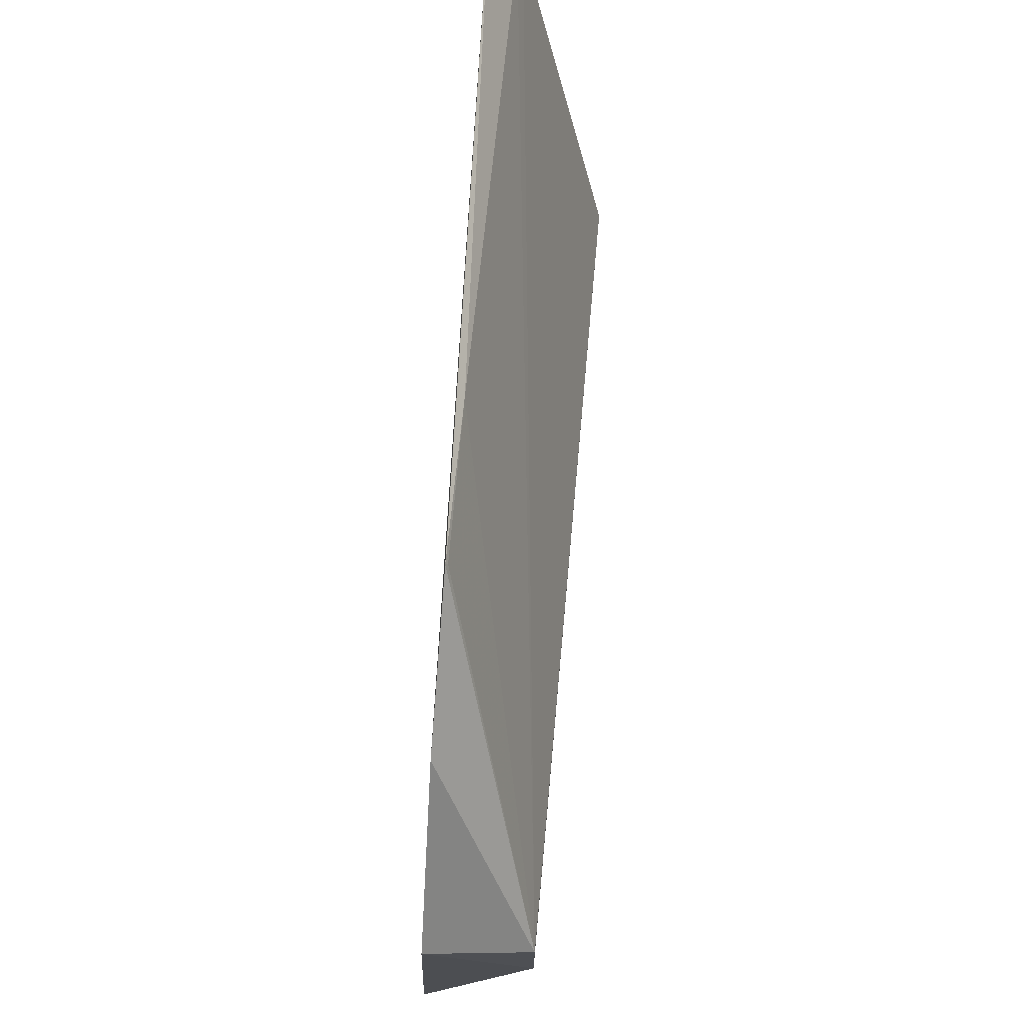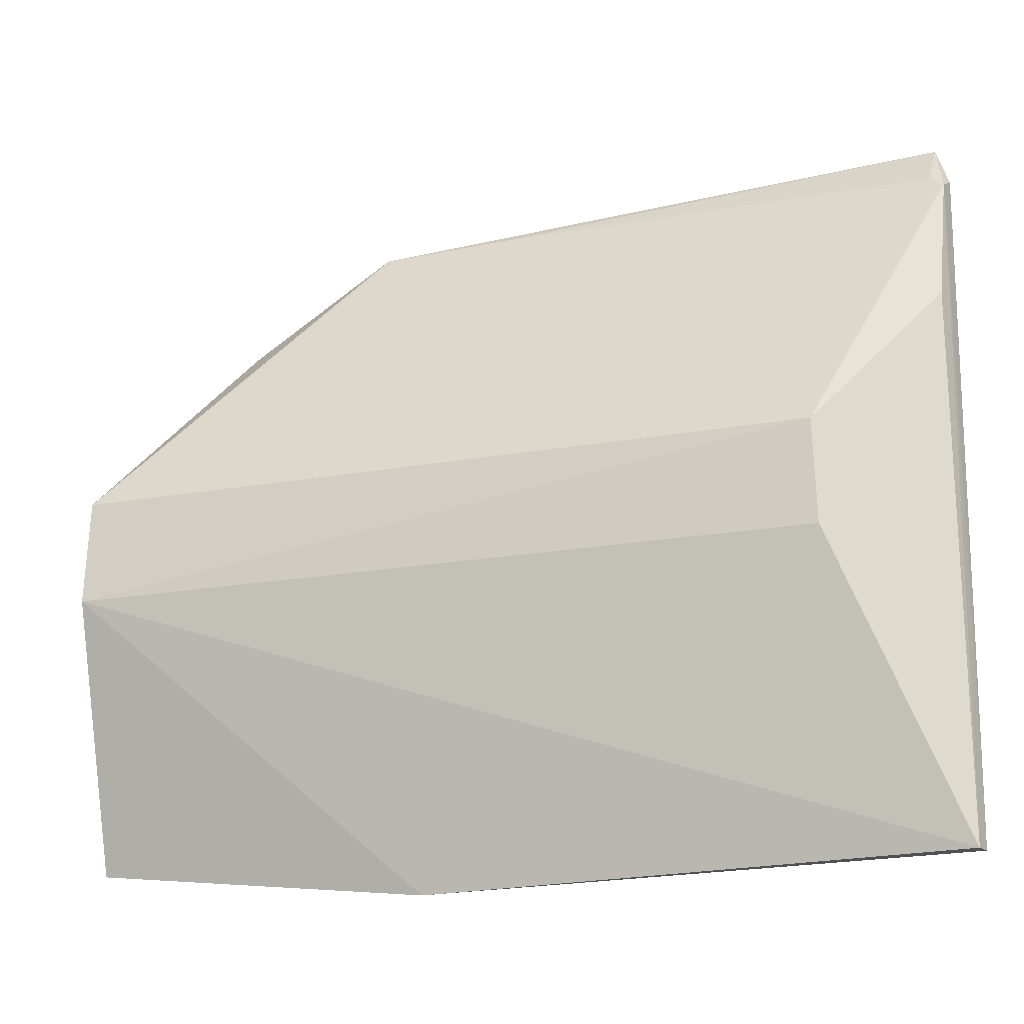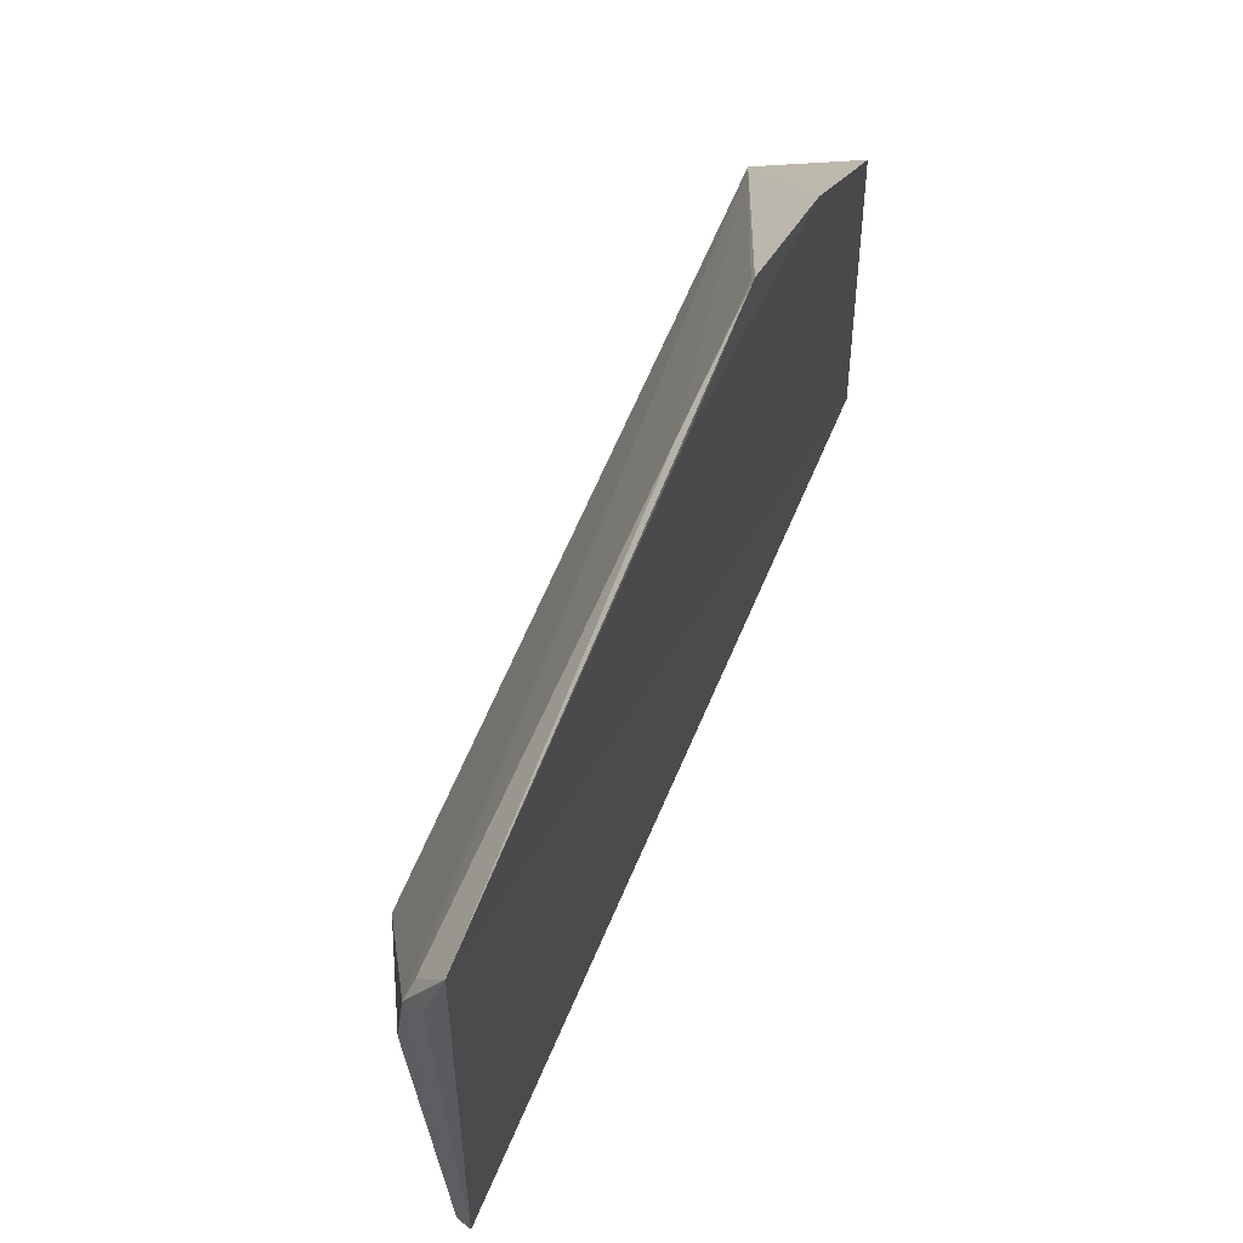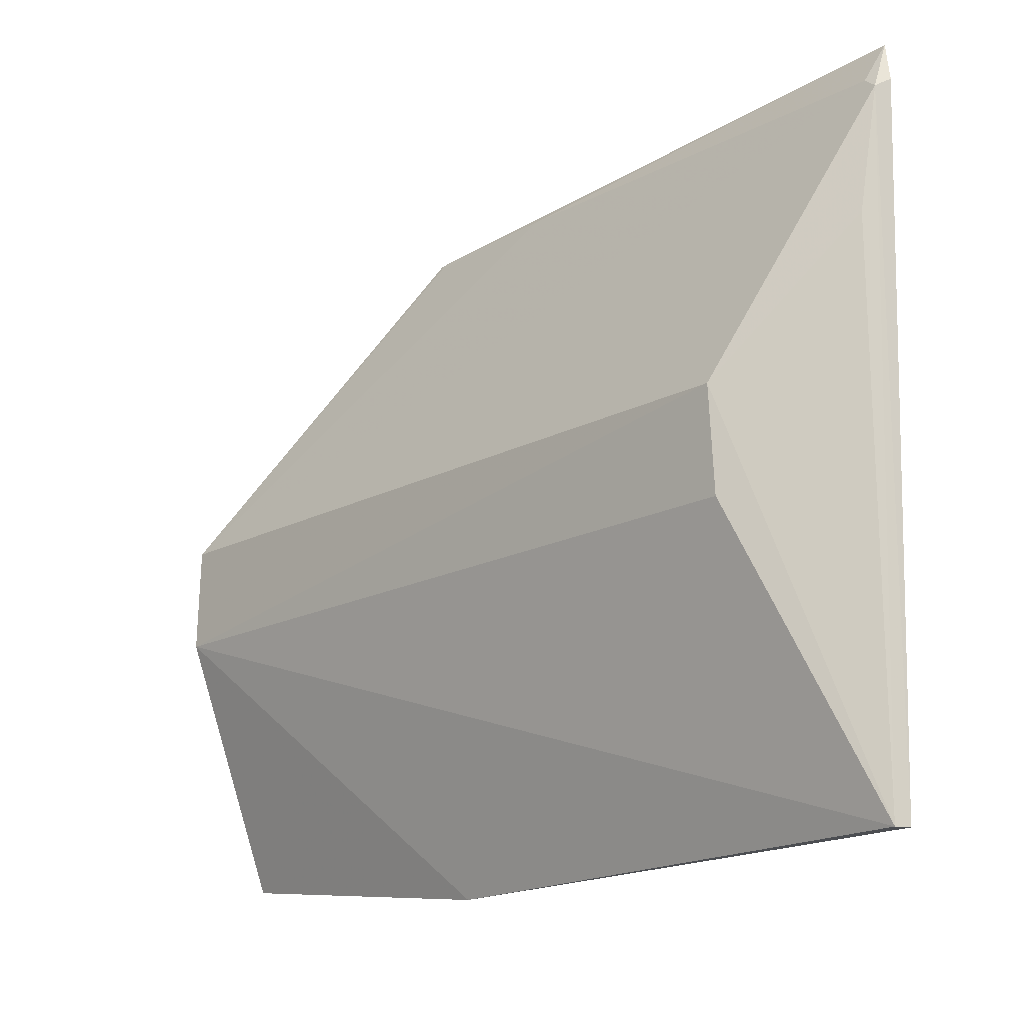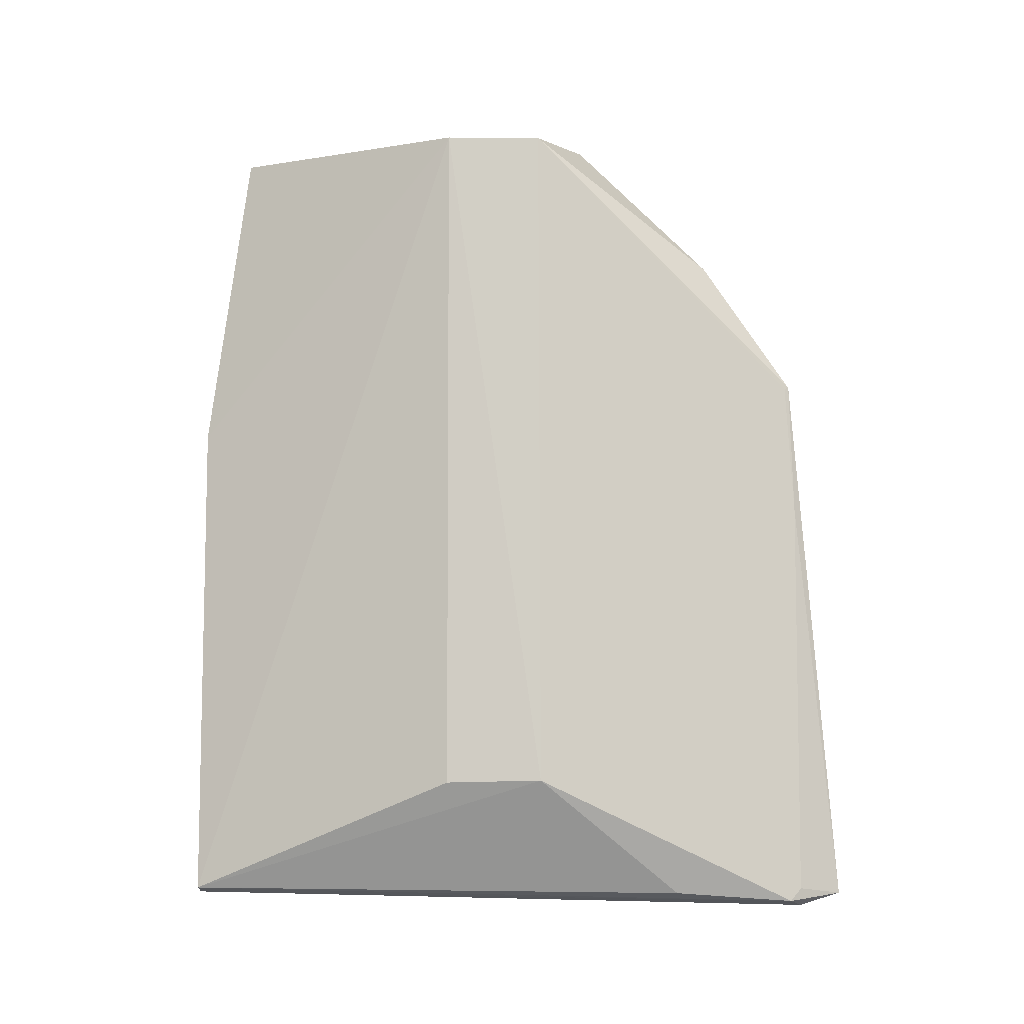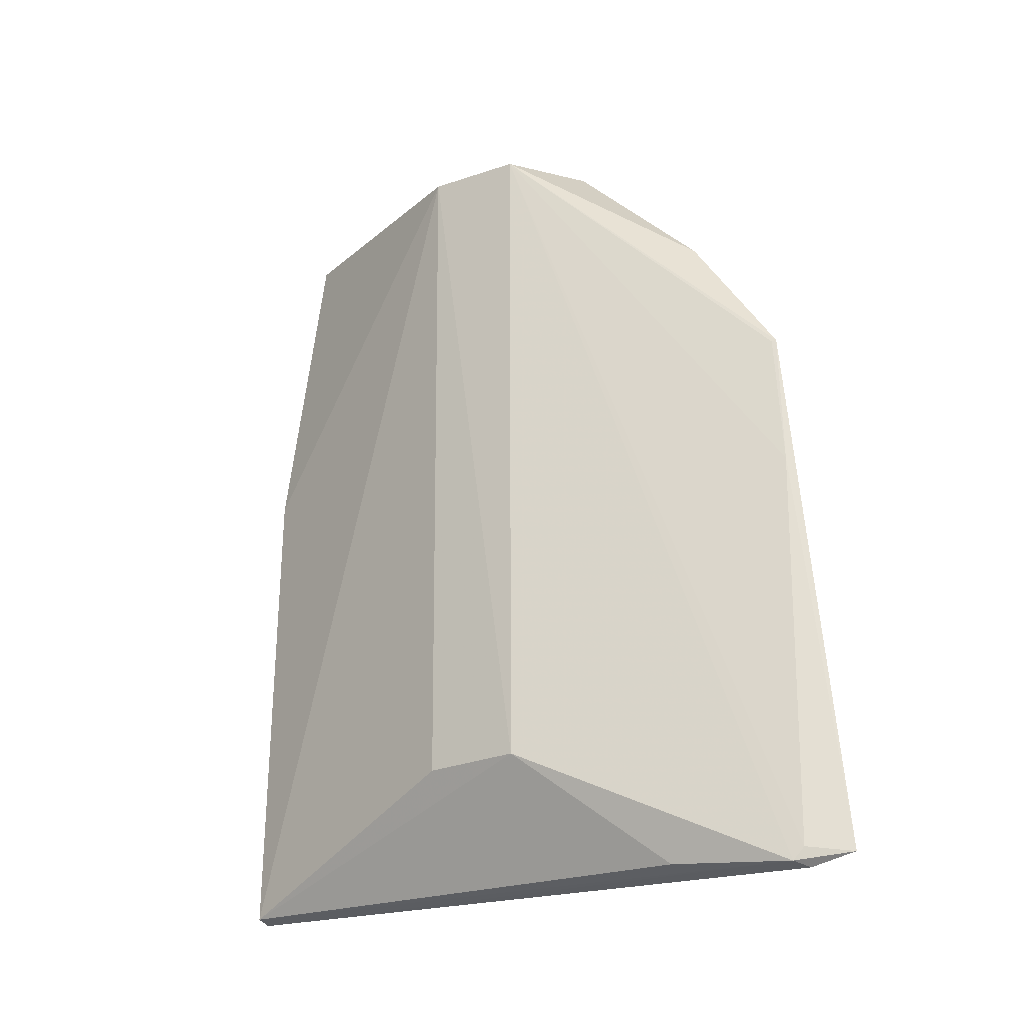
<metadata>
{"format":"obj","ext":"obj","renderer":"f3d","projection":"perspective","resolution":1024,"background":"white","views":[{"elev":72.6,"azim":-174.7,"up":"+Z"},{"elev":-21.7,"azim":-72.9,"up":"+Z"},{"elev":64.7,"azim":22.7,"up":"+Z"},{"elev":-17.5,"azim":-44.0,"up":"+Z"},{"elev":-9.9,"azim":-86.0,"up":"+Y"},{"elev":-23.7,"azim":-58.1,"up":"+Y"}]}
</metadata>
<code>
v 0.05244 0.08357 0.09011
v 0.05382 0.0414 0.09331
v 0.05321 0.1048 0.04393
v 0.05301 0.1046 0.04326
v 0.04509 0.05026 0.06936
v 0.05223 0.04146 0.04071
v 0.04503 0.1036 0.06927
v 0.05246 0.09418 0.08314
v 0.05192 0.04178 0.09009
v 0.05221 0.07998 0.04022
v 0.04502 0.1039 0.06176
v 0.05284 0.07297 0.09056
v 0.05232 0.1048 0.07253
v 0.05231 0.07289 0.09037
v 0.05164 0.04077 0.08927
v 0.0511 0.0418 0.04067
v 0.05228 0.08345 0.08979
v 0.05293 0.04044 0.09009
v 0.04546 0.05013 0.06185
v 0.05037 0.04141 0.08007
f 6 3 2
f 8 2 3
f 8 7 1
f 10 4 3
f 10 3 6
f 11 3 4
f 11 4 10
f 11 5 7
f 12 8 1
f 12 1 2
f 12 2 8
f 13 8 3
f 13 7 8
f 13 11 7
f 13 3 11
f 14 9 2
f 14 2 1
f 14 7 9
f 15 9 7
f 15 7 5
f 15 2 9
f 16 11 10
f 16 10 6
f 16 6 15
f 17 14 1
f 17 1 7
f 17 7 14
f 18 15 6
f 18 6 2
f 18 2 15
f 19 16 5
f 19 5 11
f 19 11 16
f 20 16 15
f 20 15 5
f 20 5 16

</code>
